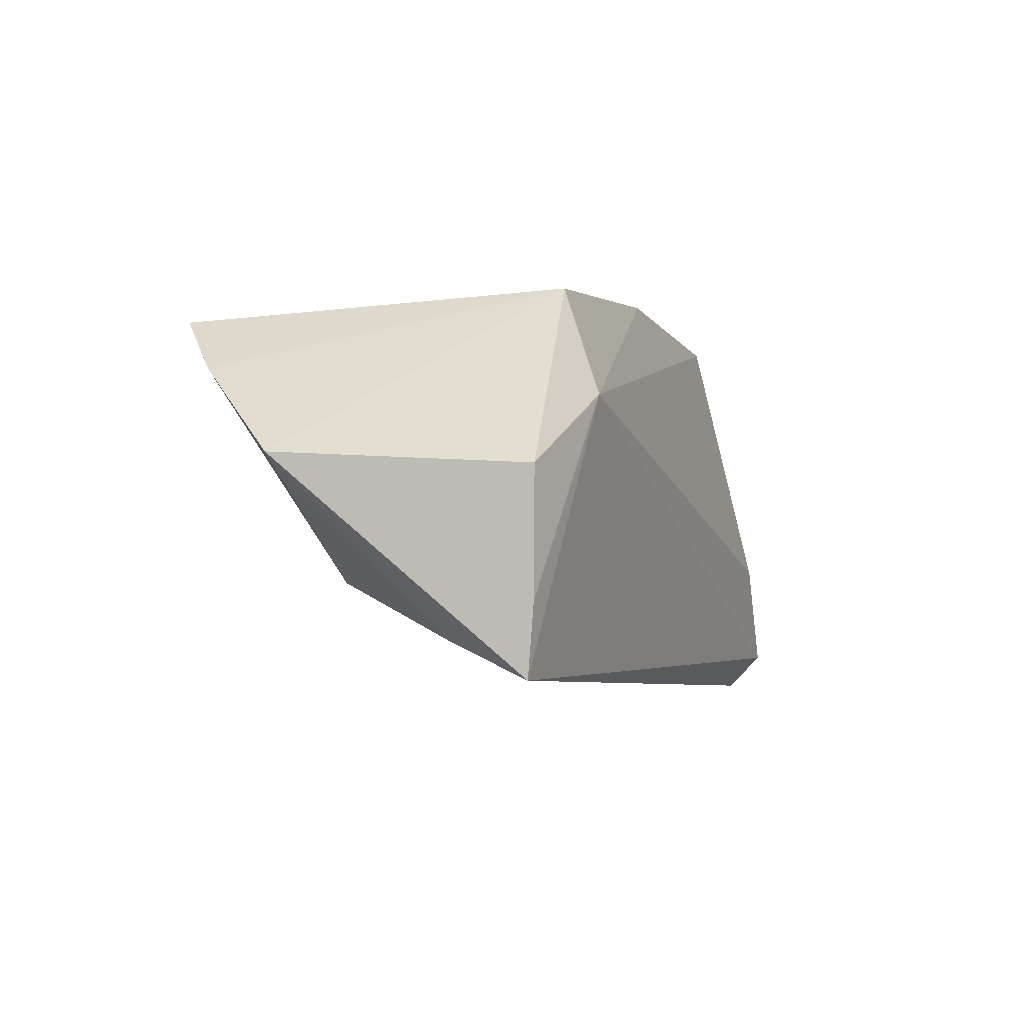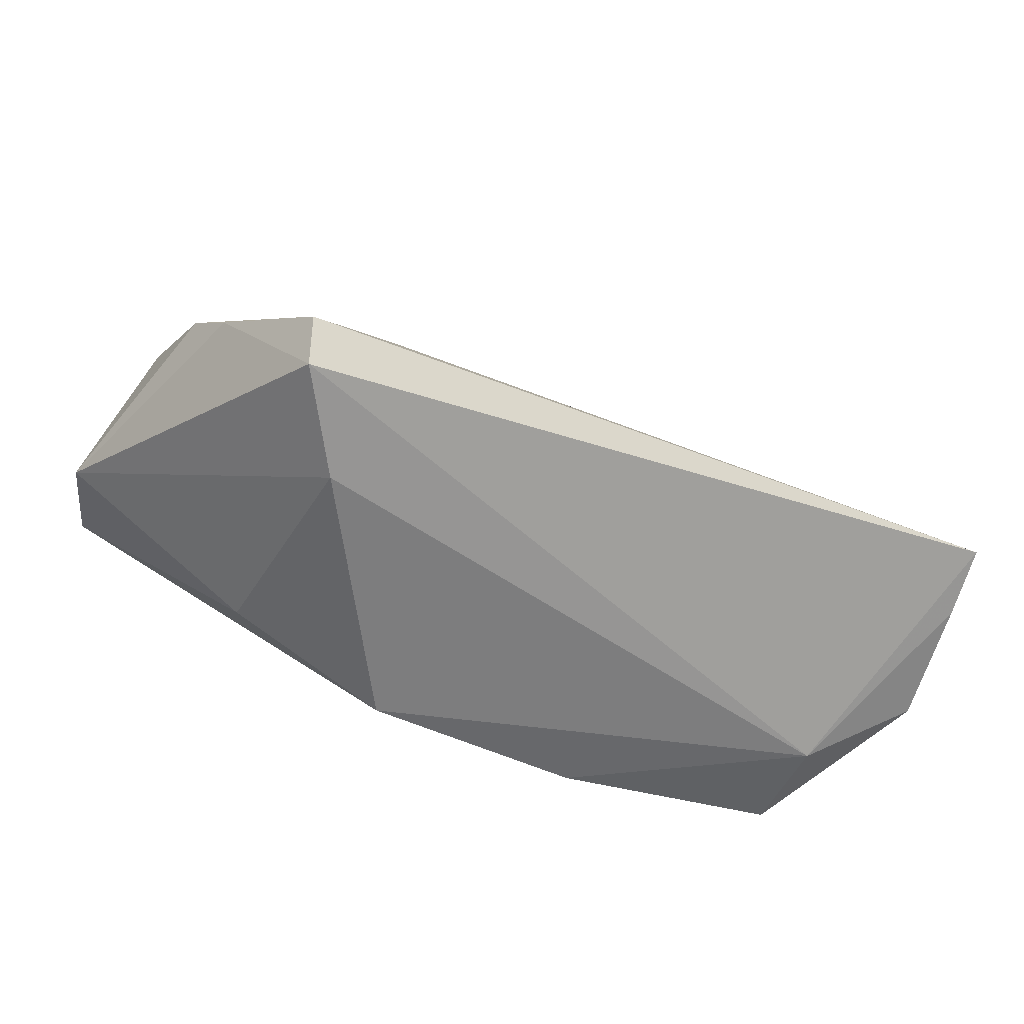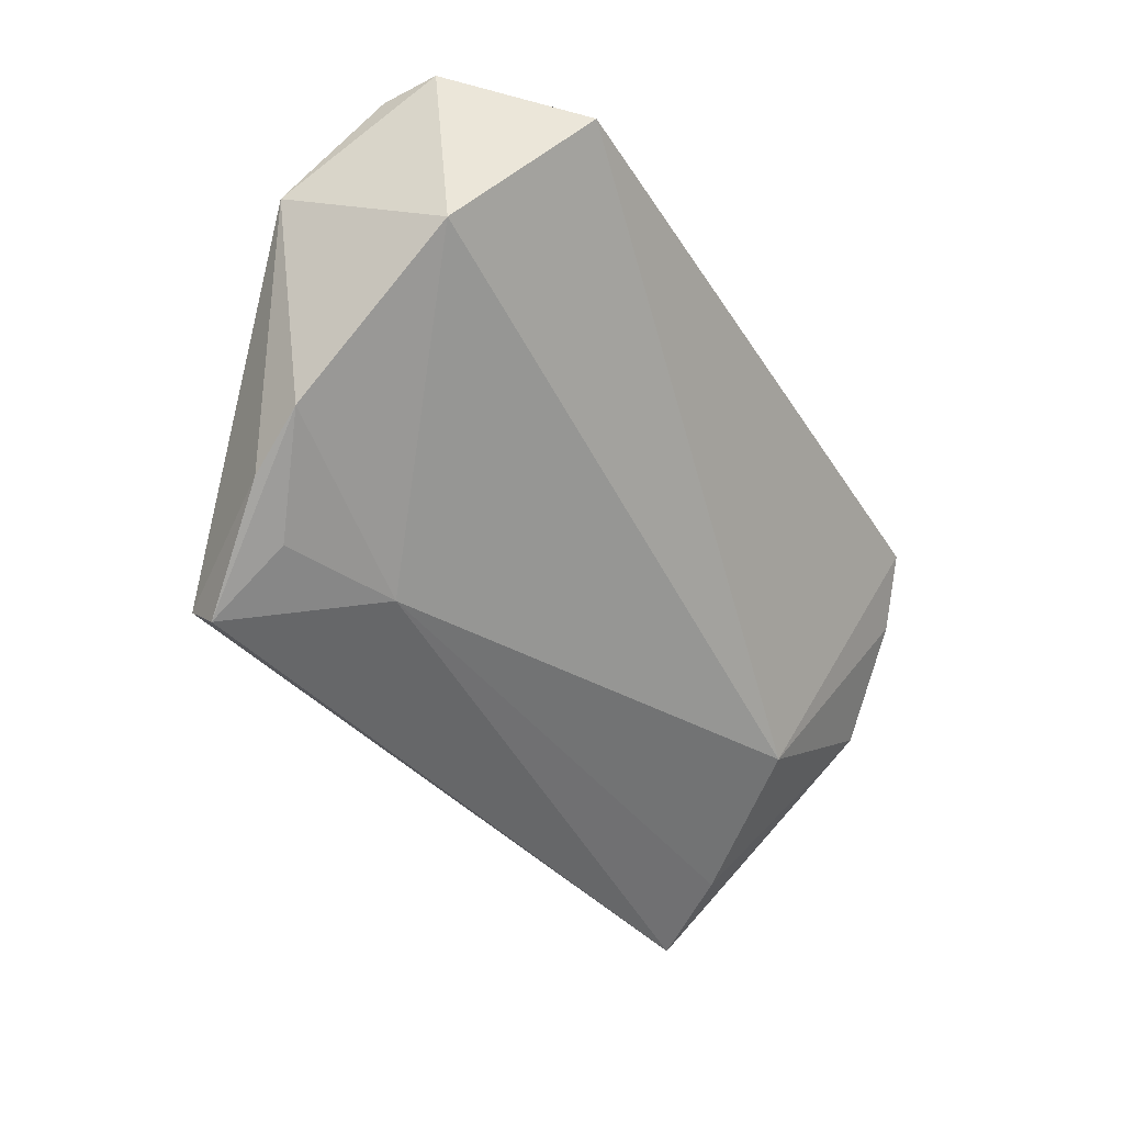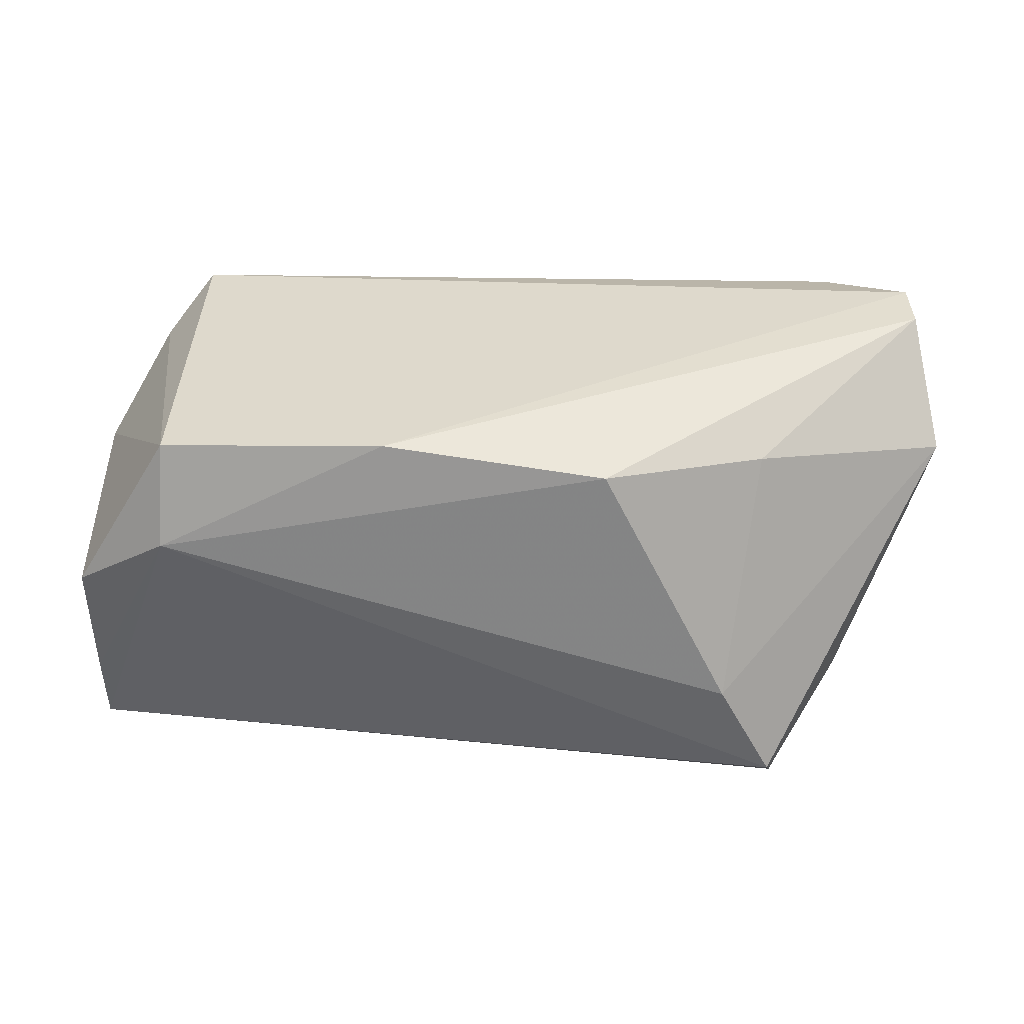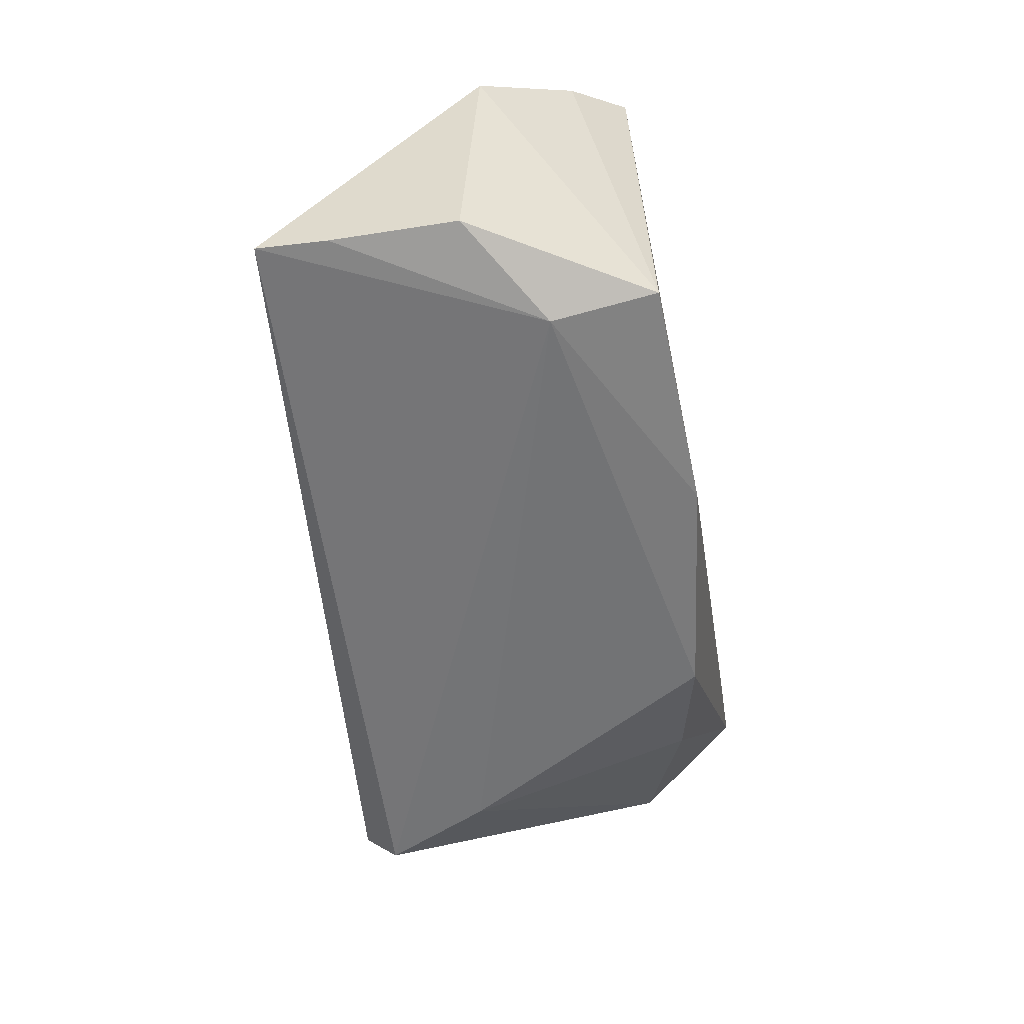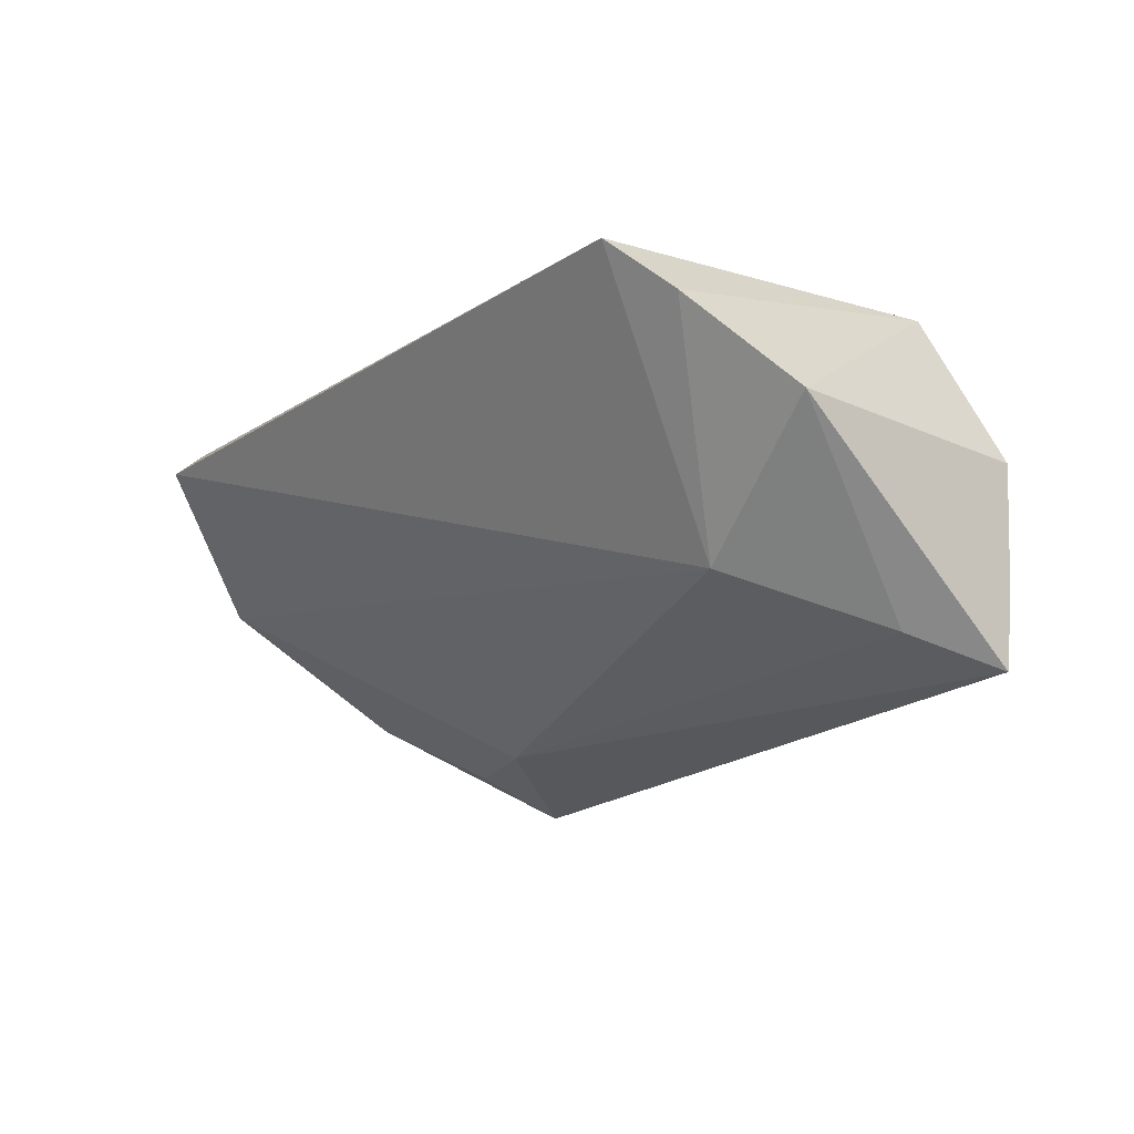
<metadata>
{"format":"obj","ext":"obj","renderer":"f3d","projection":"perspective","resolution":1024,"background":"white","views":[{"elev":-2.5,"azim":-76.6,"up":"+Z"},{"elev":-67.9,"azim":160.1,"up":"+Y"},{"elev":-44.0,"azim":119.6,"up":"+Z"},{"elev":35.8,"azim":-2.5,"up":"+Z"},{"elev":-49.2,"azim":-81.3,"up":"+Y"},{"elev":-15.3,"azim":-130.0,"up":"+Z"}]}
</metadata>
<code>
v 0.04665 0.02784 0.01615
v -0.05512 -0.01298 -0.02543
v -0.03694 0.01356 -0.01475
v -0.04099 0.03241 0.01688
v 0.04821 -0.004274 -0.01776
v -0.04724 0.02742 0.01047
v -0.01598 -0.01844 0.02052
v -0.04346 -0.01464 0.01893
v 0.05295 0.01748 -0.003843
v 0.05567 0.0165 0.02052
v 0.03321 -0.02826 -0.0256
v 0.05547 0.009251 0.02052
v 0.02263 -0.007358 -0.02478
v -0.04431 -0.01882 0.00656
v 0.03164 -0.01422 0.01438
v -0.05586 -0.01391 -0.001886
v -0.04921 -0.002873 -0.0215
v -0.05518 0.01727 -8.886e-05
v 0.04622 0.03241 0.01238
v 0.04448 -0.01188 -0.0216
v -0.05539 -0.01371 -0.01688
v 0.03441 -0.02404 -0.02987
v 0.02653 -0.02779 -0.01289
v 0.01106 -0.02228 0.01753
v 0.03671 -0.01313 -0.02503
v 0.05732 -0.002748 0.007776
f 7 8 14
f 14 24 7
f 23 24 14
f 9 3 19
f 1 19 4
f 4 8 7
f 4 19 3
f 15 23 26
f 15 24 23
f 7 24 12
f 24 15 12
f 12 15 26
f 2 22 11
f 11 14 2
f 23 14 11
f 26 23 11
f 17 2 18
f 18 3 17
f 13 3 9
f 13 17 3
f 13 22 2
f 2 17 13
f 26 11 20
f 20 11 22
f 16 14 8
f 18 2 16
f 16 8 18
f 18 8 6
f 8 4 6
f 6 3 18
f 6 4 3
f 10 4 7
f 7 12 10
f 1 4 10
f 10 19 1
f 9 19 10
f 26 9 10
f 10 12 26
f 22 13 25
f 2 14 21
f 21 16 2
f 14 16 21
f 5 20 22
f 22 25 5
f 5 9 26
f 26 20 5
f 5 13 9
f 5 25 13

</code>
